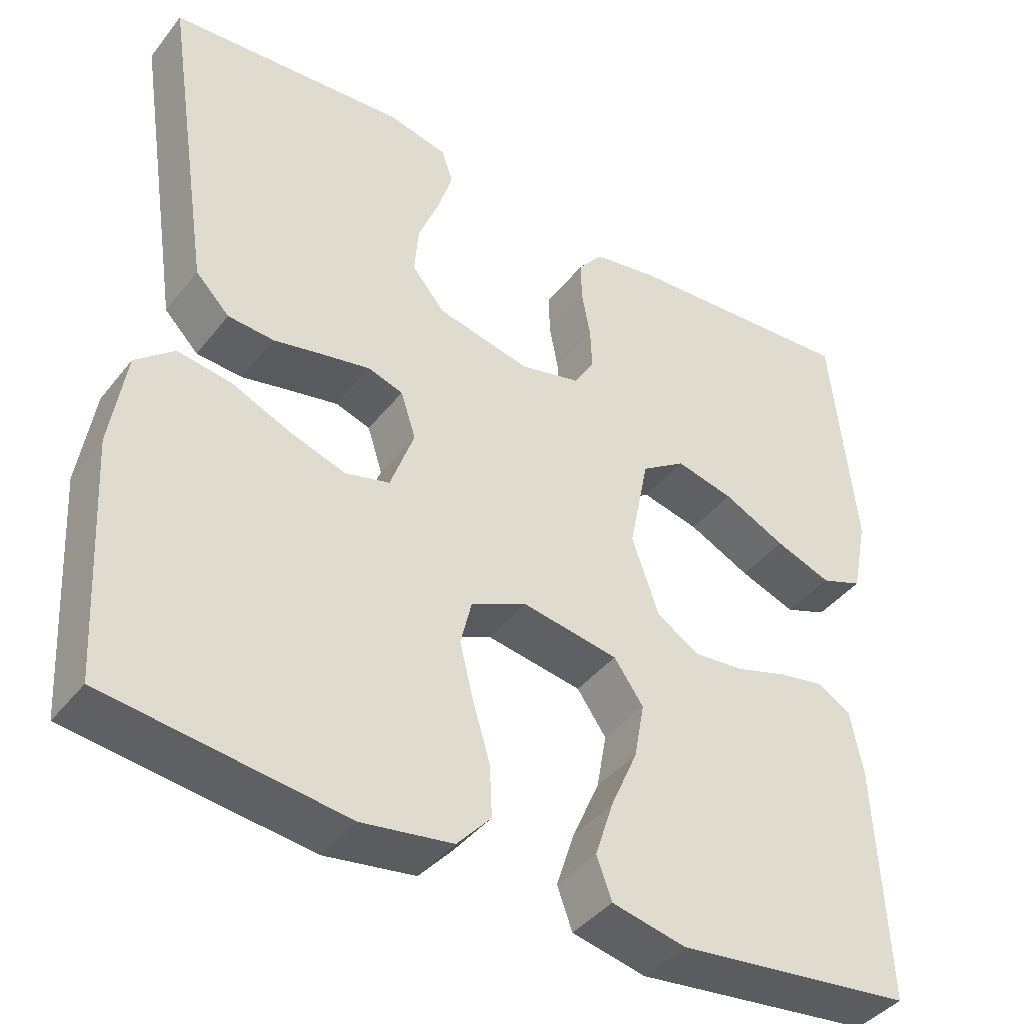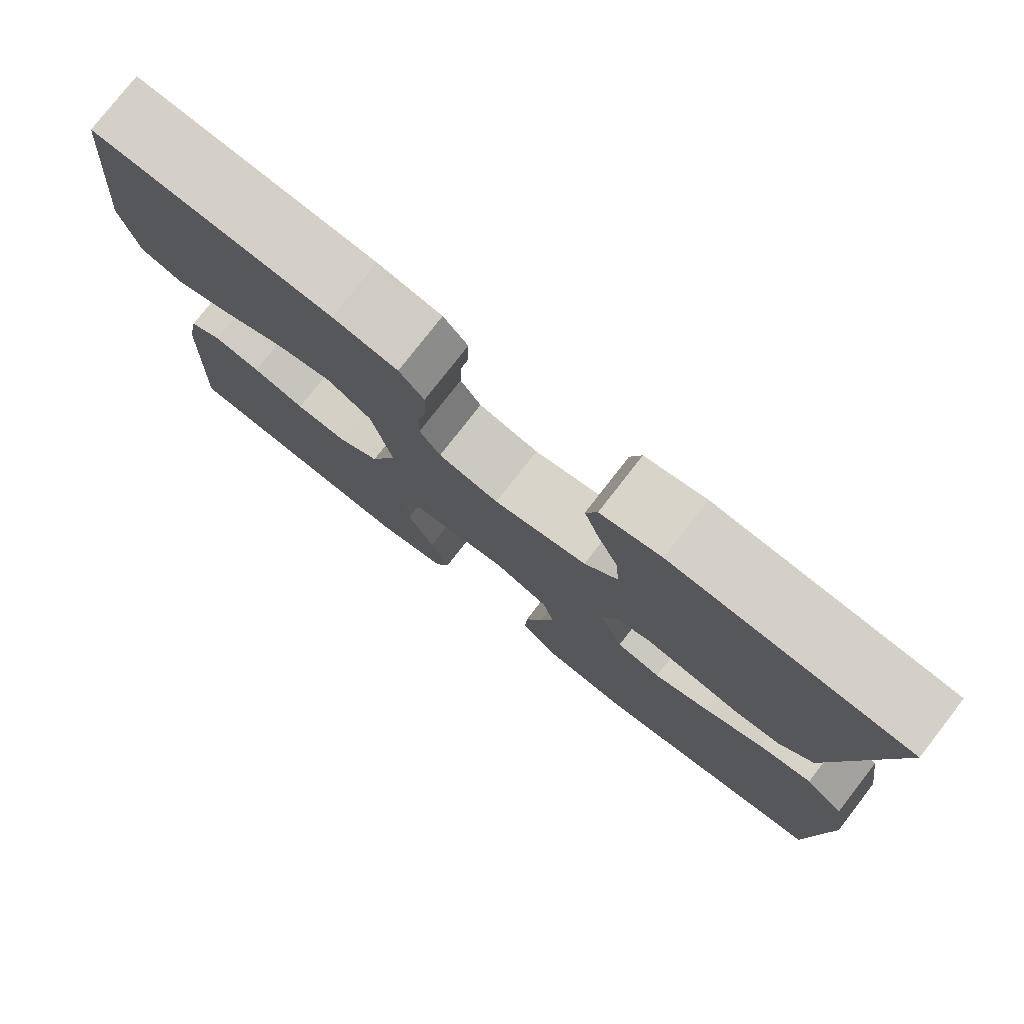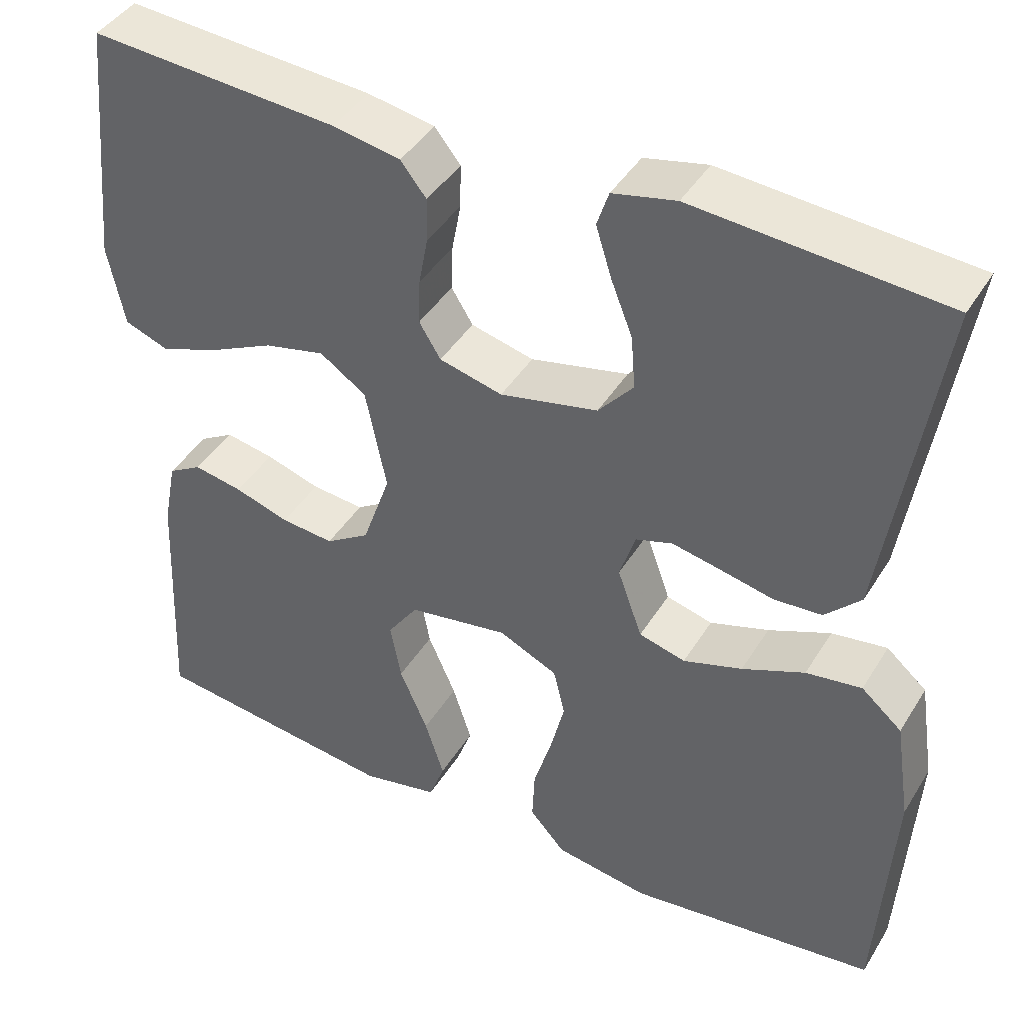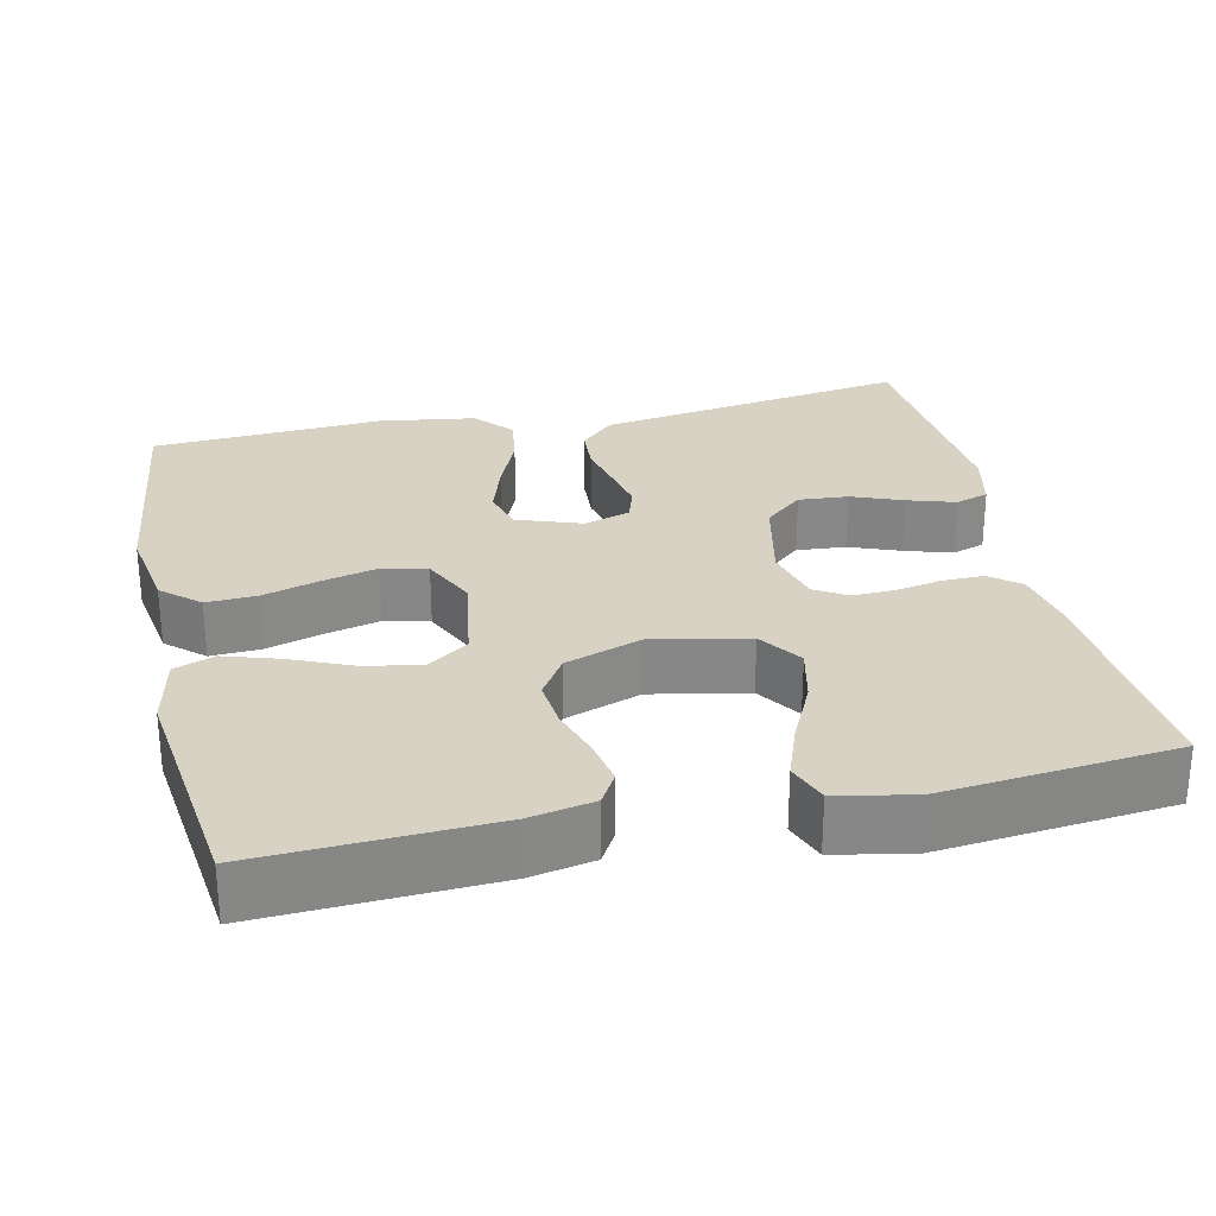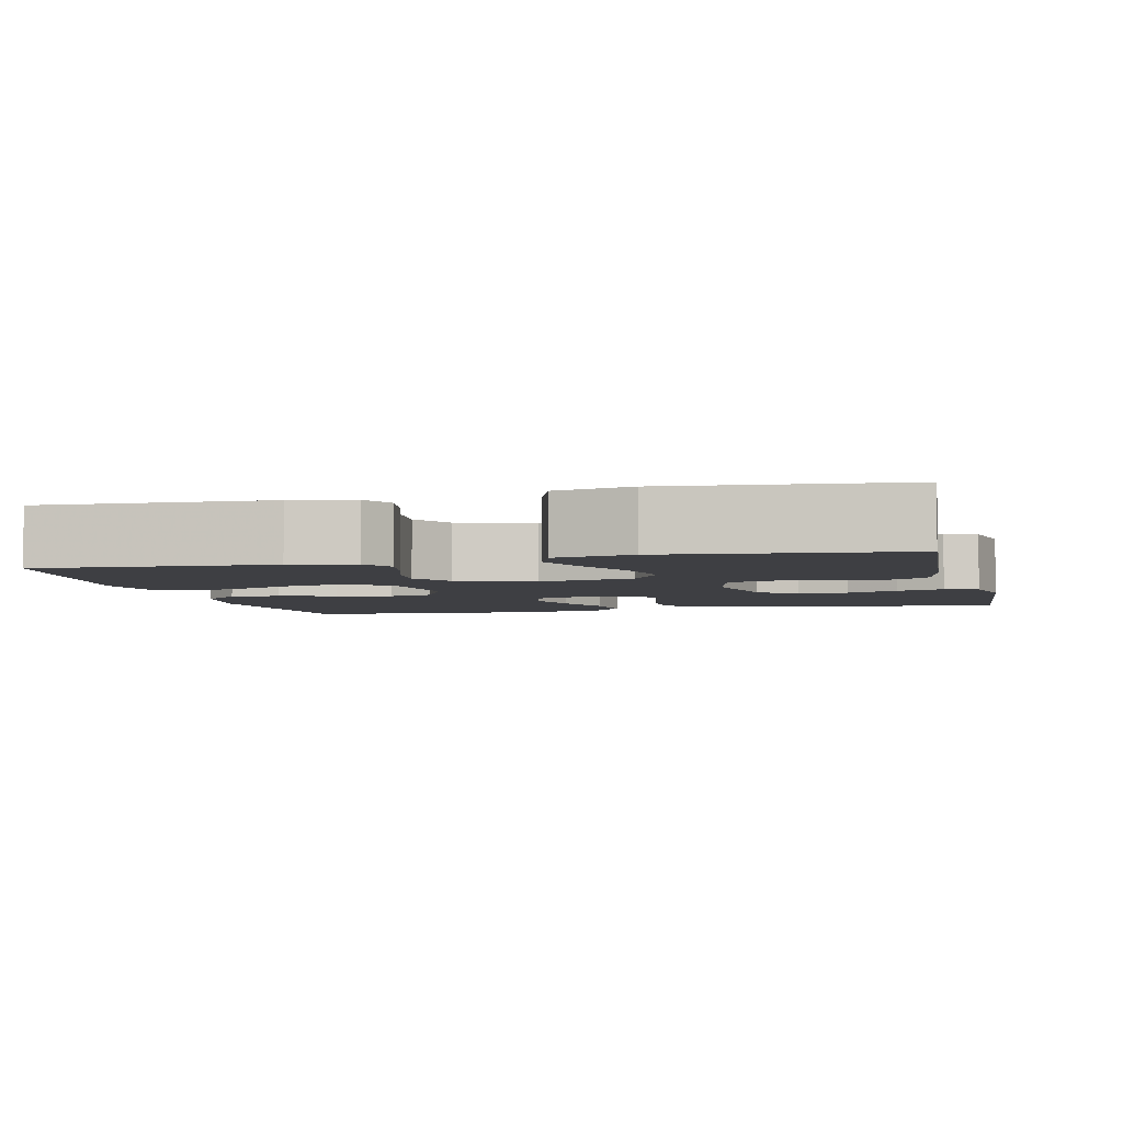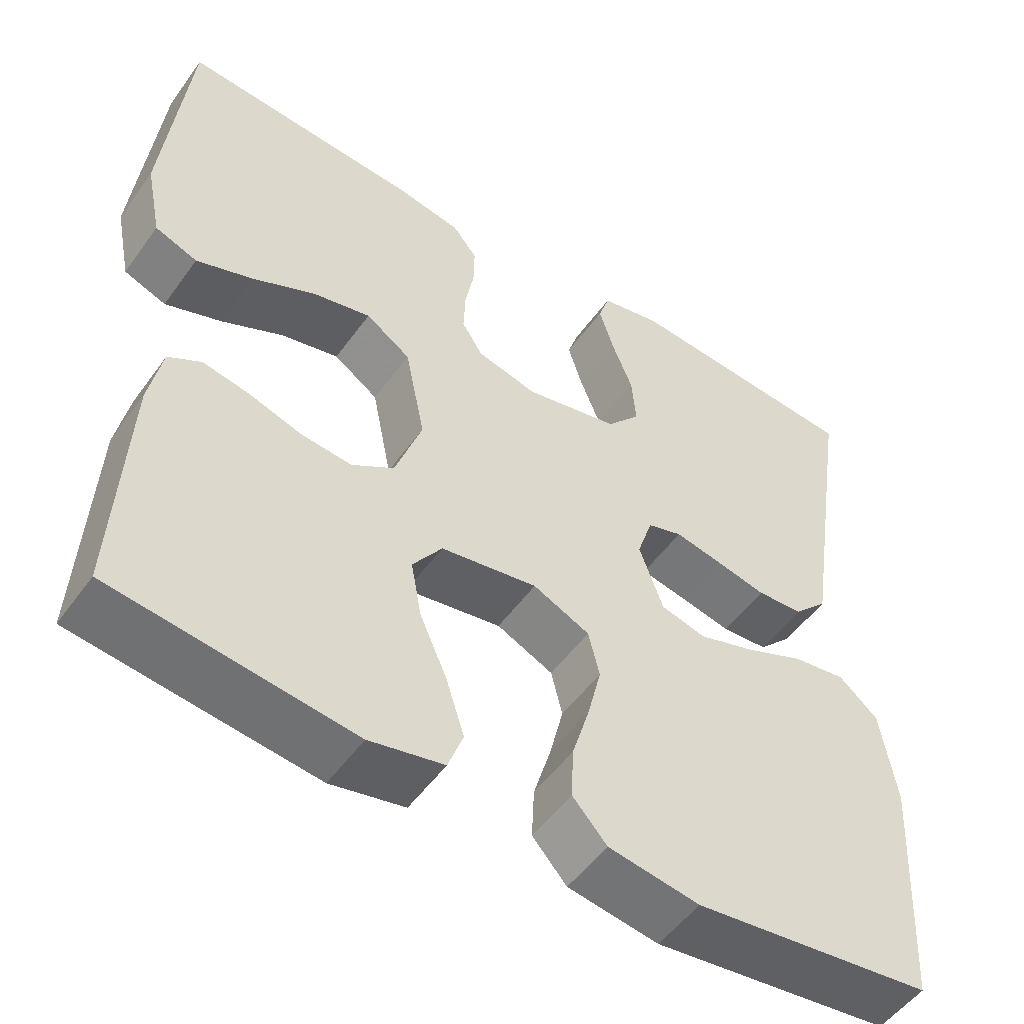
<metadata>
{"format":"obj","ext":"obj","renderer":"f3d","projection":"perspective","resolution":1024,"background":"white","views":[{"elev":-41.5,"azim":145.3,"up":"+Z"},{"elev":78.2,"azim":37.9,"up":"+Z"},{"elev":42.5,"azim":29.3,"up":"+Z"},{"elev":27.7,"azim":-102.6,"up":"+Y"},{"elev":-4.3,"azim":-76.4,"up":"+Y"},{"elev":-52.0,"azim":-34.7,"up":"+Z"}]}
</metadata>
<code>
v 0.5 0.07 -0.5
v 0.2 0.07 -0.537
v 0.086 0.07 -0.519
v 0.043 0.07 -0.471
v 0.046 0.07 -0.406
v 0.068 0.07 -0.332
v 0.085 0.07 -0.262
v 0.071 0.07 -0.204
v 0 0.07 -0.171
v -0.121 0.07 -0.191
v -0.158 0.07 -0.244
v -0.145 0.07 -0.315
v -0.111 0.07 -0.393
v -0.088 0.07 -0.465
v -0.107 0.07 -0.517
v -0.2 0.07 -0.537
v -0.5 0.07 -0.5
v -0.486 0.07 -0.2
v -0.47 0.07 -0.118
v -0.429 0.07 -0.094
v -0.37 0.07 -0.105
v -0.304 0.07 -0.126
v -0.24 0.07 -0.132
v -0.187 0.07 -0.098
v -0.153 0.07 0
v -0.178 0.07 0.124
v -0.234 0.07 0.162
v -0.307 0.07 0.145
v -0.386 0.07 0.107
v -0.457 0.07 0.081
v -0.51 0.07 0.101
v -0.53 0.07 0.2
v -0.5 0.07 0.5
v -0.2 0.07 0.479
v -0.119 0.07 0.464
v -0.088 0.07 0.425
v -0.089 0.07 0.372
v -0.1 0.07 0.313
v -0.102 0.07 0.258
v -0.076 0.07 0.216
v 0 0.07 0.197
v 0.118 0.07 0.223
v 0.16 0.07 0.272
v 0.155 0.07 0.336
v 0.129 0.07 0.402
v 0.11 0.07 0.463
v 0.124 0.07 0.506
v 0.2 0.07 0.523
v 0.5 0.07 0.5
v 0.454 0.07 0.2
v 0.438 0.07 0.095
v 0.395 0.07 0.051
v 0.337 0.07 0.047
v 0.273 0.07 0.061
v 0.214 0.07 0.073
v 0.17 0.07 0.059
v 0.151 0.07 0
v 0.181 0.07 -0.084
v 0.237 0.07 -0.099
v 0.308 0.07 -0.076
v 0.383 0.07 -0.044
v 0.45 0.07 -0.034
v 0.499 0.07 -0.076
v 0.518 0.07 -0.2
v 0.5 0 -0.5
v 0.2 0 -0.537
v 0.086 0 -0.519
v 0.043 0 -0.471
v 0.046 0 -0.406
v 0.068 0 -0.332
v 0.085 0 -0.262
v 0.071 0 -0.204
v 0 0 -0.171
v -0.121 0 -0.191
v -0.158 0 -0.244
v -0.145 0 -0.315
v -0.111 0 -0.393
v -0.088 0 -0.465
v -0.107 0 -0.517
v -0.2 0 -0.537
v -0.5 0 -0.5
v -0.486 0 -0.2
v -0.47 0 -0.118
v -0.429 0 -0.094
v -0.37 0 -0.105
v -0.304 0 -0.126
v -0.24 0 -0.132
v -0.187 0 -0.098
v -0.153 0 0
v -0.178 0 0.124
v -0.234 0 0.162
v -0.307 0 0.145
v -0.386 0 0.107
v -0.457 0 0.081
v -0.51 0 0.101
v -0.53 0 0.2
v -0.5 0 0.5
v -0.2 0 0.479
v -0.119 0 0.464
v -0.088 0 0.425
v -0.089 0 0.372
v -0.1 0 0.313
v -0.102 0 0.258
v -0.076 0 0.216
v 0 0 0.197
v 0.118 0 0.223
v 0.16 0 0.272
v 0.155 0 0.336
v 0.129 0 0.402
v 0.11 0 0.463
v 0.124 0 0.506
v 0.2 0 0.523
v 0.5 0 0.5
v 0.454 0 0.2
v 0.438 0 0.095
v 0.395 0 0.051
v 0.337 0 0.047
v 0.273 0 0.061
v 0.214 0 0.073
v 0.17 0 0.059
v 0.151 0 0
v 0.181 0 -0.084
v 0.237 0 -0.099
v 0.308 0 -0.076
v 0.383 0 -0.044
v 0.45 0 -0.034
v 0.499 0 -0.076
v 0.518 0 -0.2
f 4 5 6
f 3 4 6
f 2 3 6
f 1 2 6
f 64 1 6
f 63 64 6
f 62 63 6
f 61 62 6
f 60 61 6
f 59 60 6 7
f 58 59 7 8
f 57 58 8 9
f 56 57 9 10
f 52 53 54
f 51 52 54
f 50 51 54
f 49 50 54
f 48 49 54
f 47 48 54
f 46 47 54
f 45 46 54
f 44 45 54
f 43 44 54 55
f 42 43 55 56
f 36 37 38
f 35 36 38
f 34 35 38
f 33 34 38
f 32 33 38
f 31 32 38
f 30 31 38
f 29 30 38
f 28 29 38
f 27 28 38 39
f 26 27 39 40
f 20 21 22
f 19 20 22
f 18 19 22
f 17 18 22
f 16 17 22
f 15 16 22
f 14 15 22
f 13 14 22
f 12 13 22
f 11 12 22 23
f 10 11 23 24
f 10 24 25
f 56 10 25
f 42 56 25
f 41 42 25
f 25 26 40 41
f 70 69 68
f 70 68 67
f 70 67 66
f 70 66 65
f 70 65 128
f 70 128 127
f 70 127 126
f 70 126 125
f 70 125 124
f 71 70 124 123
f 72 71 123 122
f 73 72 122 121
f 74 73 121 120
f 118 117 116
f 118 116 115
f 118 115 114
f 118 114 113
f 118 113 112
f 118 112 111
f 118 111 110
f 118 110 109
f 118 109 108
f 119 118 108 107
f 120 119 107 106
f 102 101 100
f 102 100 99
f 102 99 98
f 102 98 97
f 102 97 96
f 102 96 95
f 102 95 94
f 102 94 93
f 102 93 92
f 103 102 92 91
f 104 103 91 90
f 86 85 84
f 86 84 83
f 86 83 82
f 86 82 81
f 86 81 80
f 86 80 79
f 86 79 78
f 86 78 77
f 86 77 76
f 87 86 76 75
f 88 87 75 74
f 89 88 74
f 89 74 120
f 89 120 106
f 89 106 105
f 105 104 90 89
f 1 65 66 2
f 2 66 67 3
f 3 67 68 4
f 4 68 69 5
f 5 69 70 6
f 6 70 71 7
f 7 71 72 8
f 8 72 73 9
f 9 73 74 10
f 10 74 75 11
f 11 75 76 12
f 12 76 77 13
f 13 77 78 14
f 14 78 79 15
f 15 79 80 16
f 16 80 81 17
f 17 81 82 18
f 18 82 83 19
f 19 83 84 20
f 20 84 85 21
f 21 85 86 22
f 22 86 87 23
f 23 87 88 24
f 24 88 89 25
f 25 89 90 26
f 26 90 91 27
f 27 91 92 28
f 28 92 93 29
f 29 93 94 30
f 30 94 95 31
f 31 95 96 32
f 32 96 97 33
f 33 97 98 34
f 34 98 99 35
f 35 99 100 36
f 36 100 101 37
f 37 101 102 38
f 38 102 103 39
f 39 103 104 40
f 40 104 105 41
f 41 105 106 42
f 42 106 107 43
f 43 107 108 44
f 44 108 109 45
f 45 109 110 46
f 46 110 111 47
f 47 111 112 48
f 48 112 113 49
f 49 113 114 50
f 50 114 115 51
f 51 115 116 52
f 52 116 117 53
f 53 117 118 54
f 54 118 119 55
f 55 119 120 56
f 56 120 121 57
f 57 121 122 58
f 58 122 123 59
f 59 123 124 60
f 60 124 125 61
f 61 125 126 62
f 62 126 127 63
f 63 127 128 64
f 64 128 65 1

</code>
